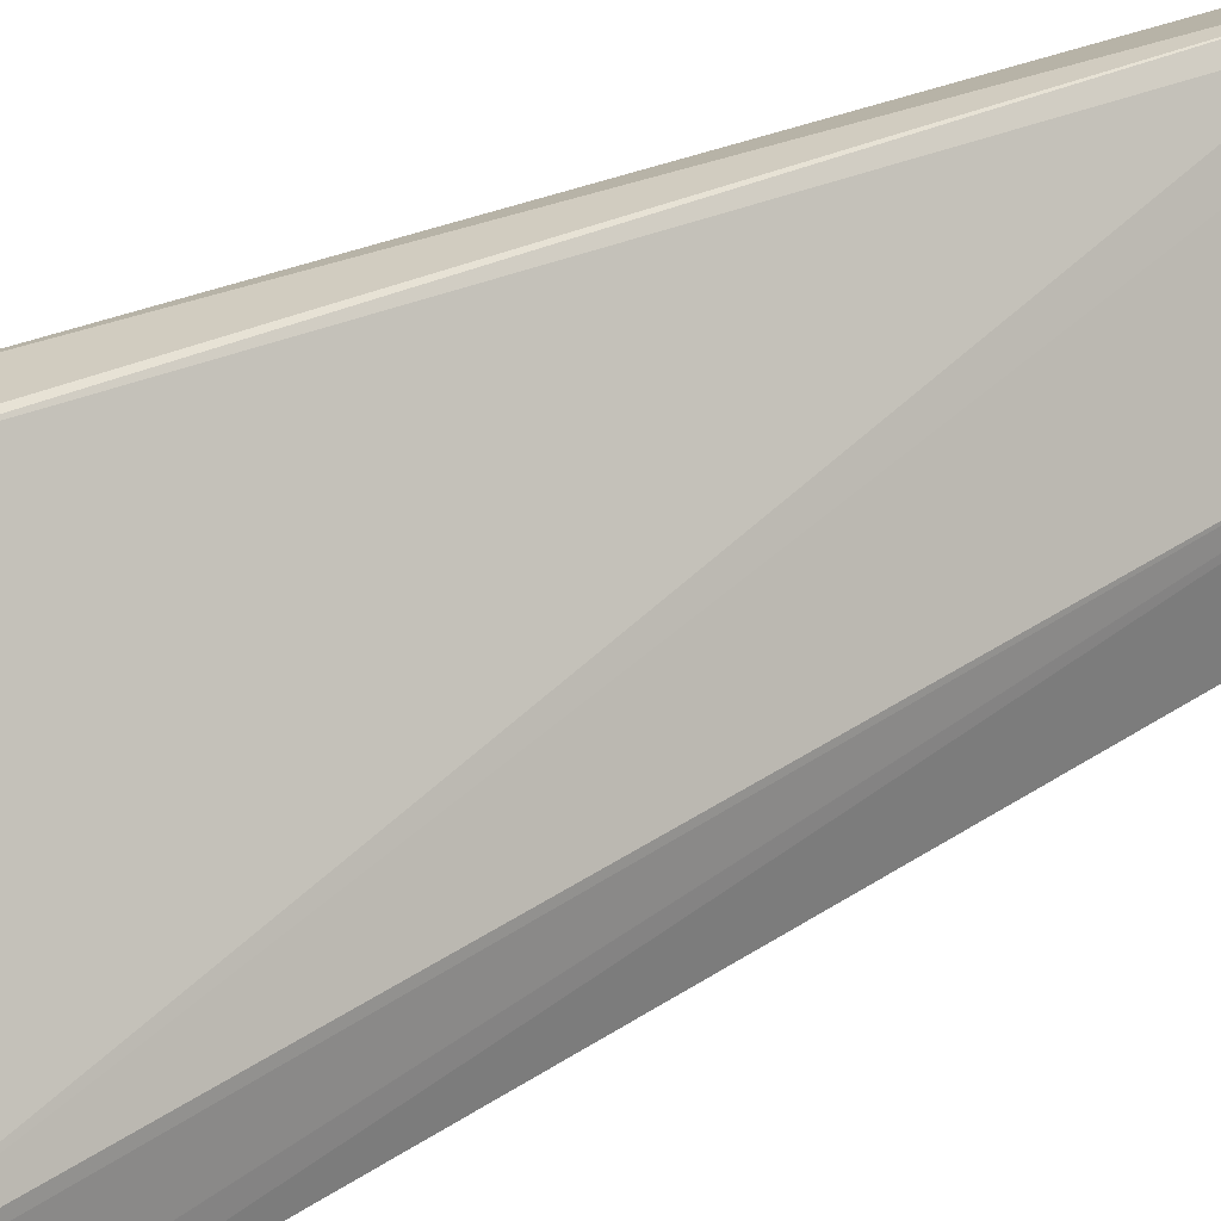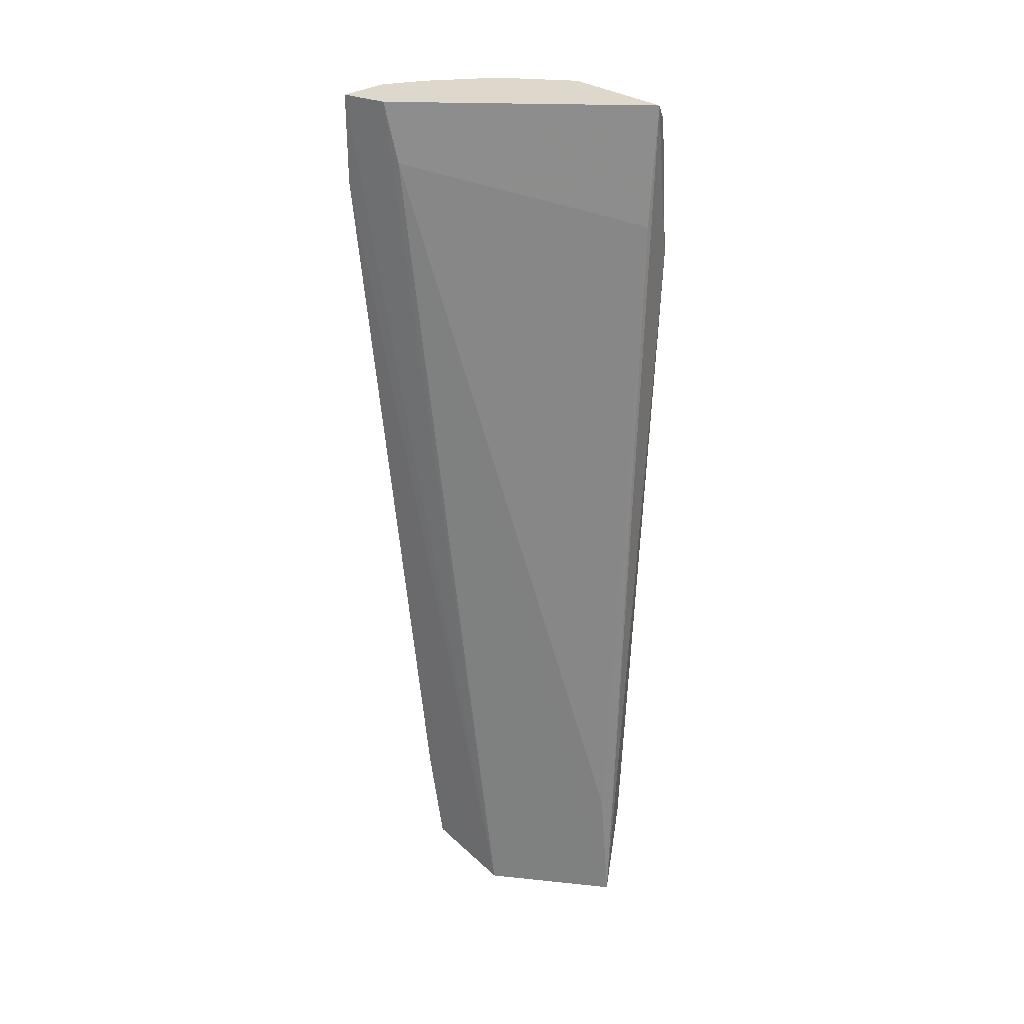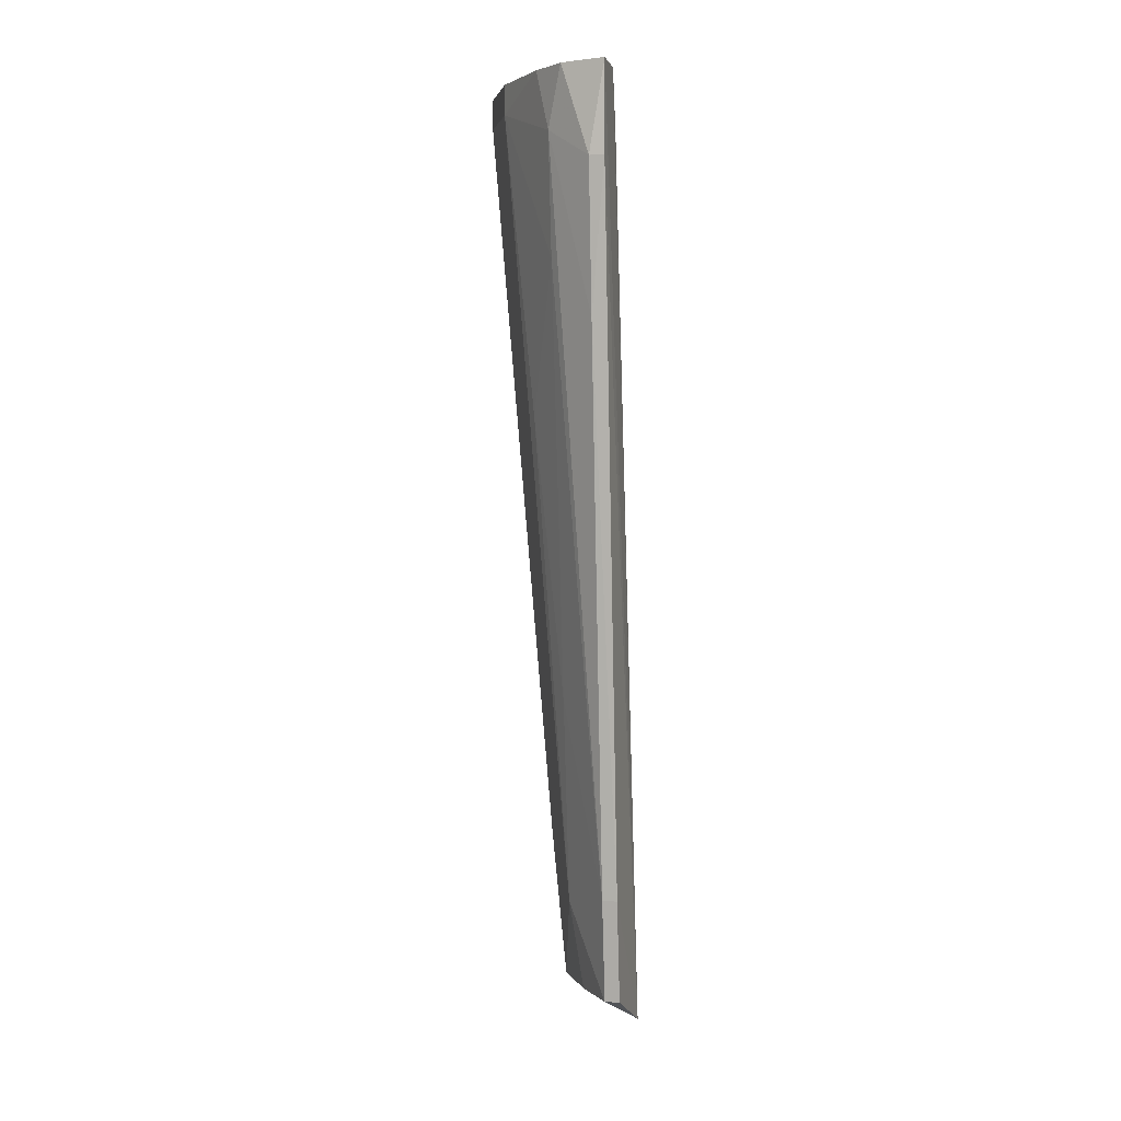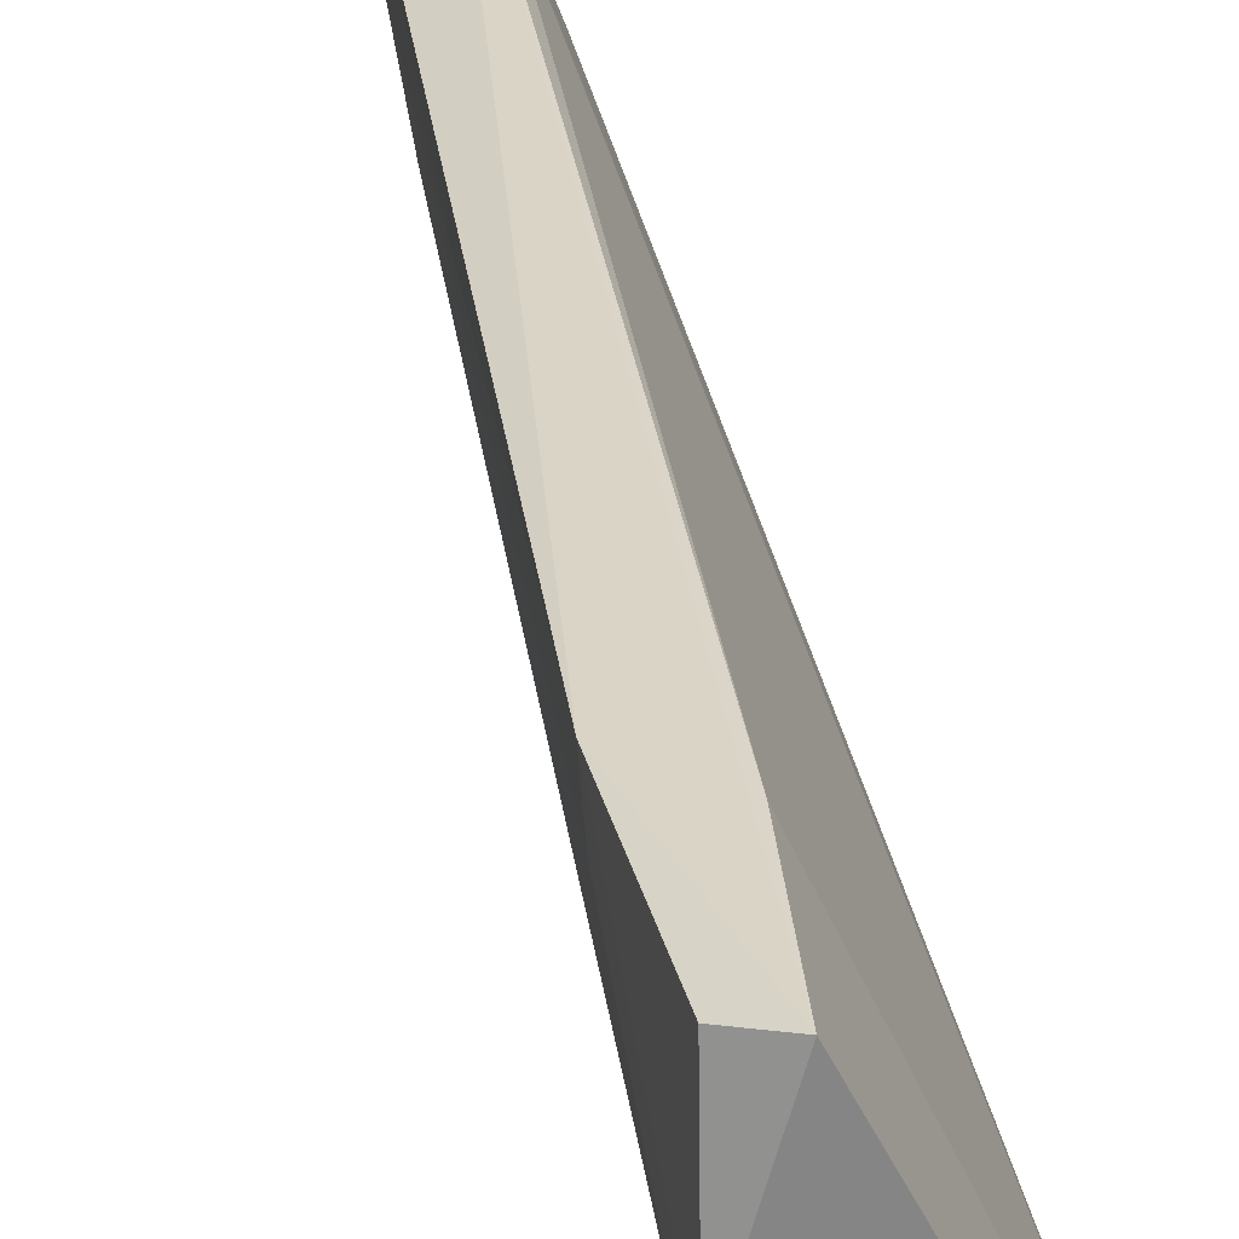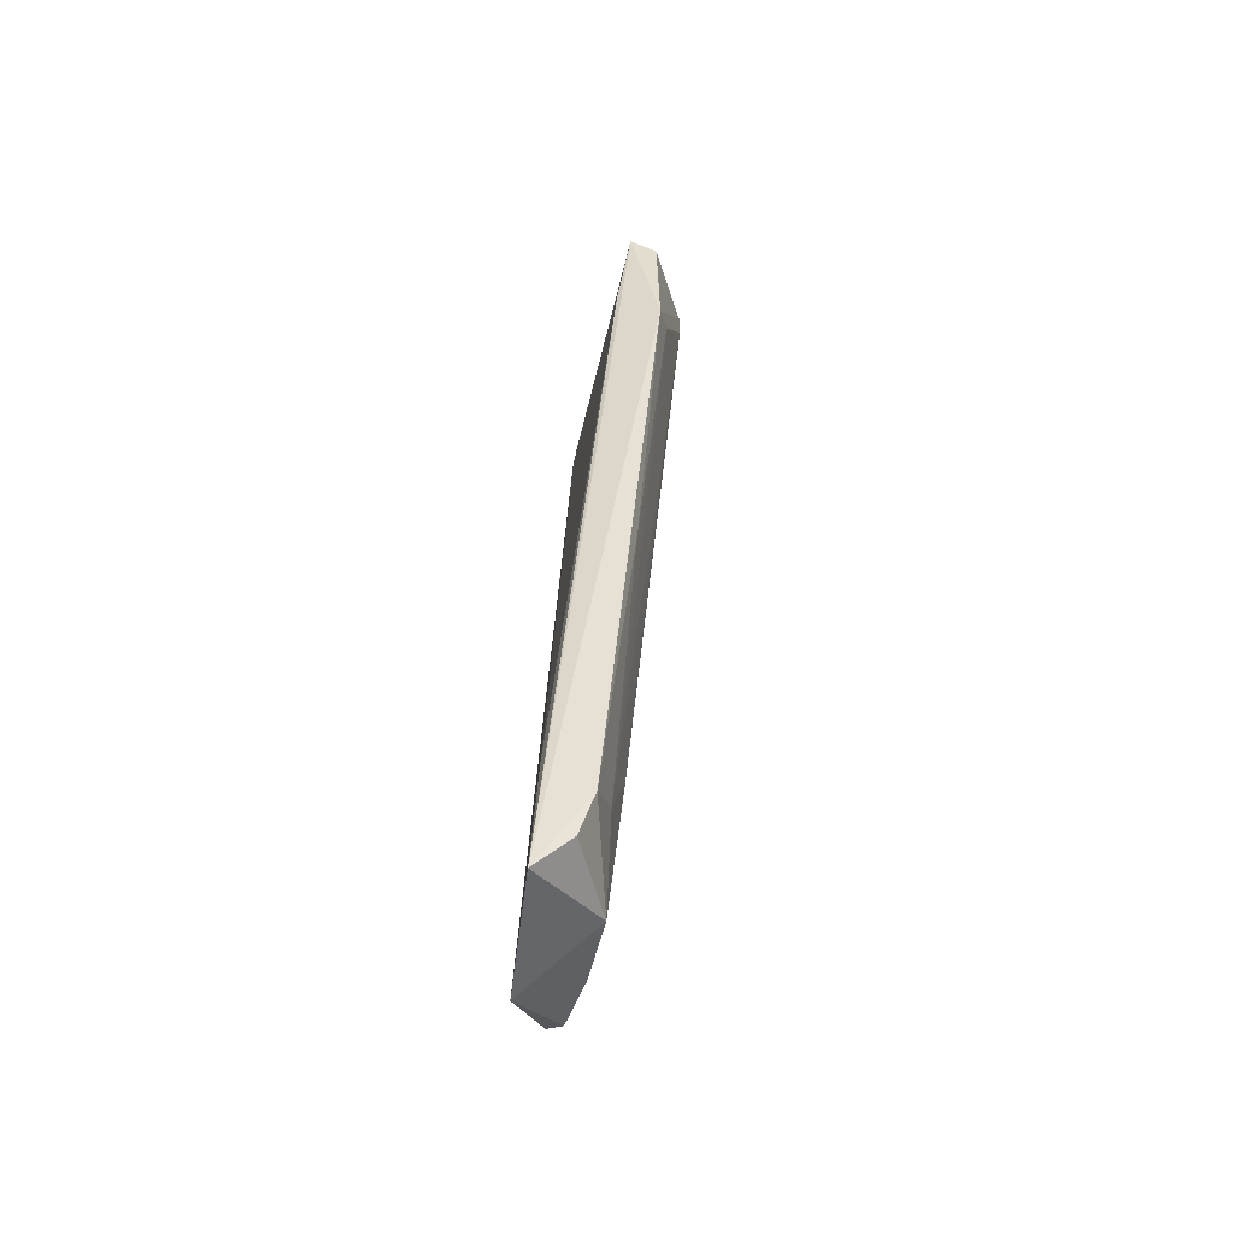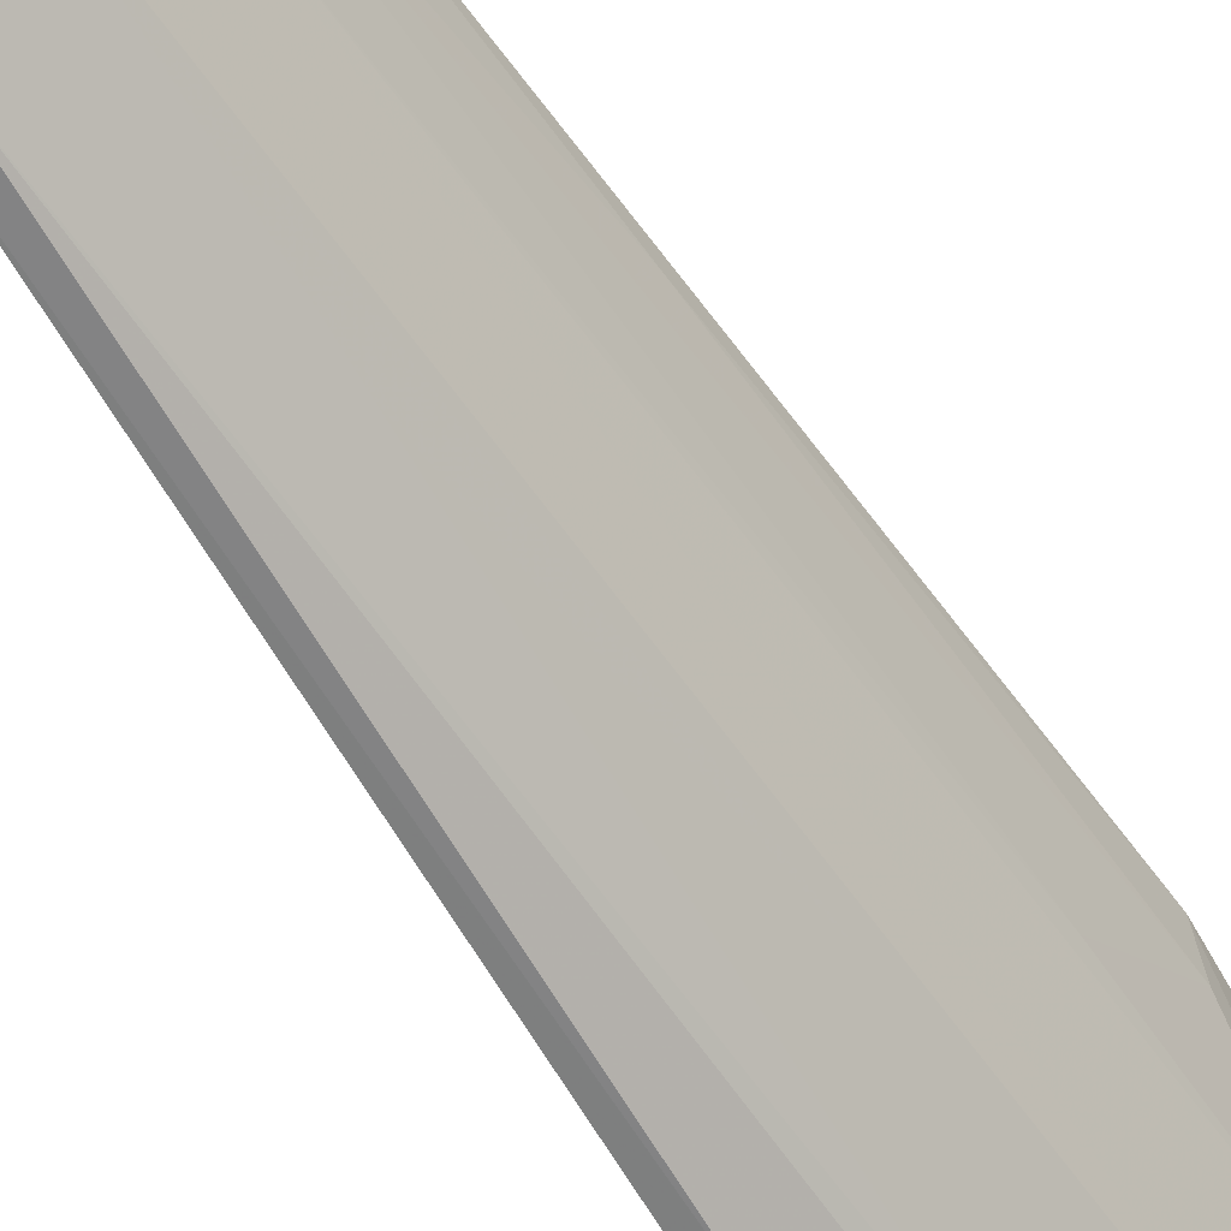
<metadata>
{"format":"obj","ext":"obj","renderer":"f3d","projection":"perspective","resolution":1024,"background":"white","views":[{"elev":26.4,"azim":-131.5,"up":"+Z"},{"elev":31.5,"azim":-61.0,"up":"+Y"},{"elev":2.5,"azim":-168.6,"up":"+Y"},{"elev":28.6,"azim":168.1,"up":"+Z"},{"elev":-52.8,"azim":13.6,"up":"+Y"},{"elev":-56.3,"azim":29.9,"up":"+Z"}]}
</metadata>
<code>
v 0.1386 -0.2474 -0.1538
v 0.2483 0.343 -0.001677
v 0.2511 0.3599 -0.07515
v 0.1386 0.3599 -0.1763
v 0.1705 -0.3543 0.01237
v 0.1948 -0.3262 -0.06392
v 0.1836 0.3149 -0.1876
v 0.2285 0.3599 0.00361
v 0.134 -0.3543 -0.08502
v 0.2061 -0.2924 0.00361
v 0.1836 -0.2587 -0.1089
v 0.1386 0.3599 -0.2101
v 0.2285 0.3374 -0.1314
v 0.2511 0.2362 0.00361
v 0.1498 -0.3262 -0.1426
v 0.2173 0.2699 0.00361
v 0.1498 0.2924 -0.2101
v 0.1386 0.3149 -0.1651
v 0.2511 0.3374 -0.07515
v 0.1723 -0.2587 0.00361
v 0.2061 -0.2699 -0.03017
v 0.1723 0.3599 -0.1988
v 0.1498 -0.2474 -0.1538
v 0.2061 -0.2137 -0.06392
v 0.2511 0.2474 -0.01892
v 0.1386 0.2924 -0.2101
v 0.1836 0.2249 -0.1763
v 0.1386 -0.3262 -0.1426
v 0.2285 0.3599 -0.1314
v 0.1948 -0.3262 0.00361
v 0.2285 -0.03363 -0.007665
v 0.1723 -0.3262 -0.1089
v 0.2061 0.1124 -0.1314
v 0.2398 0.1799 -0.06392
v 0.1836 -0.1012 -0.1314
v 0.1498 0.1799 -0.1988
v 0.1948 0.3599 -0.1763
f 22 29 37
f 2 3 8
f 3 4 8
f 6 5 9
f 4 3 12
f 9 4 12
f 3 2 14
f 2 8 14
f 8 5 14
f 5 10 14
f 5 8 16
f 8 4 18
f 4 9 18
f 9 5 18
f 16 8 18
f 13 3 19
f 3 14 19
f 5 16 20
f 18 5 20
f 16 18 20
f 10 6 21
f 12 3 22
f 7 17 22
f 17 12 22
f 15 1 23
f 6 11 24
f 11 13 24
f 13 19 24
f 21 6 24
f 19 14 25
f 1 9 26
f 9 12 26
f 12 17 26
f 7 13 27
f 23 7 27
f 9 1 28
f 1 15 28
f 15 9 28
f 3 13 29
f 22 3 29
f 5 6 30
f 10 5 30
f 6 10 30
f 14 10 31
f 10 21 31
f 25 14 31
f 21 25 31
f 6 9 32
f 11 6 32
f 9 15 32
f 15 11 32
f 13 11 33
f 27 13 33
f 24 19 34
f 21 24 34
f 19 25 34
f 25 21 34
f 11 15 35
f 15 23 35
f 23 27 35
f 33 11 35
f 27 33 35
f 17 7 36
f 7 23 36
f 23 1 36
f 1 26 36
f 26 17 36
f 13 7 37
f 7 22 37
f 29 13 37

</code>
